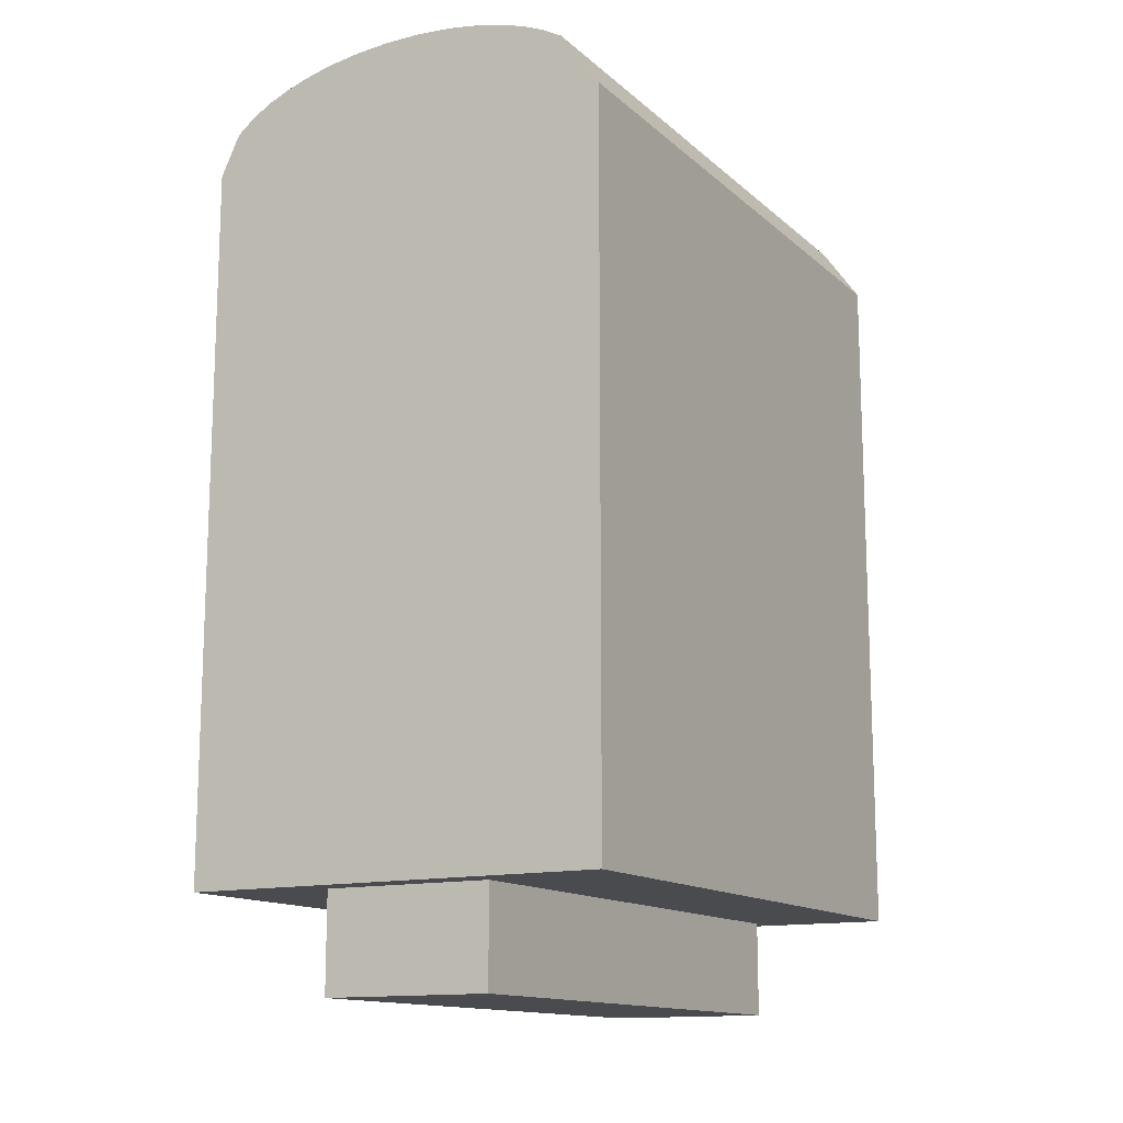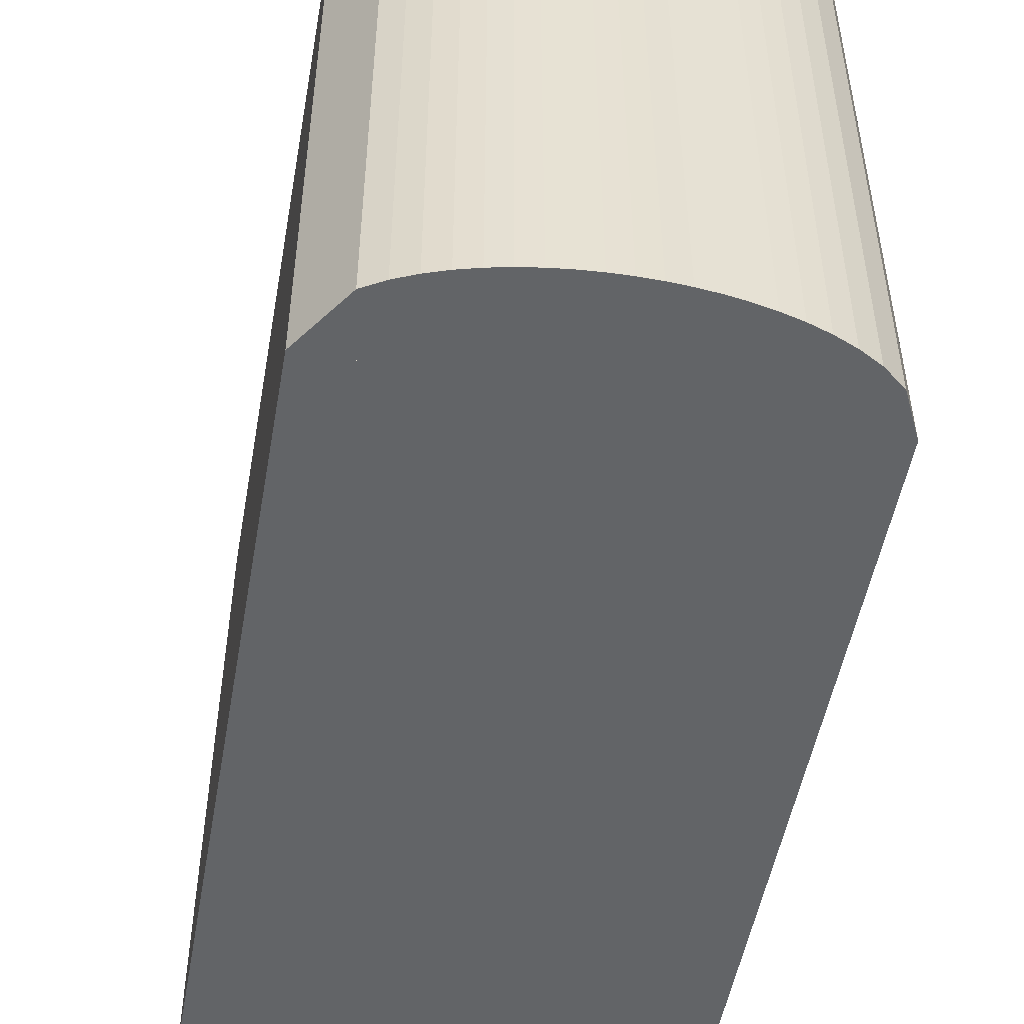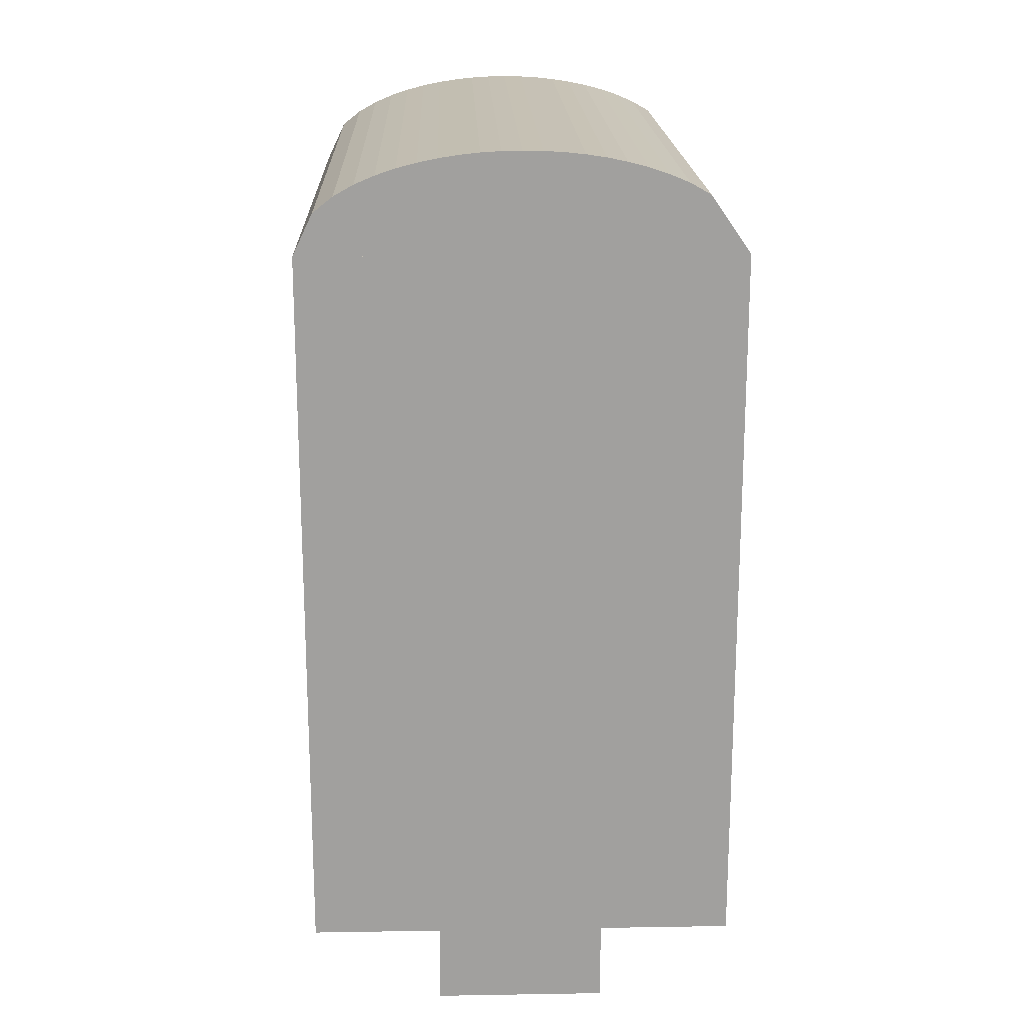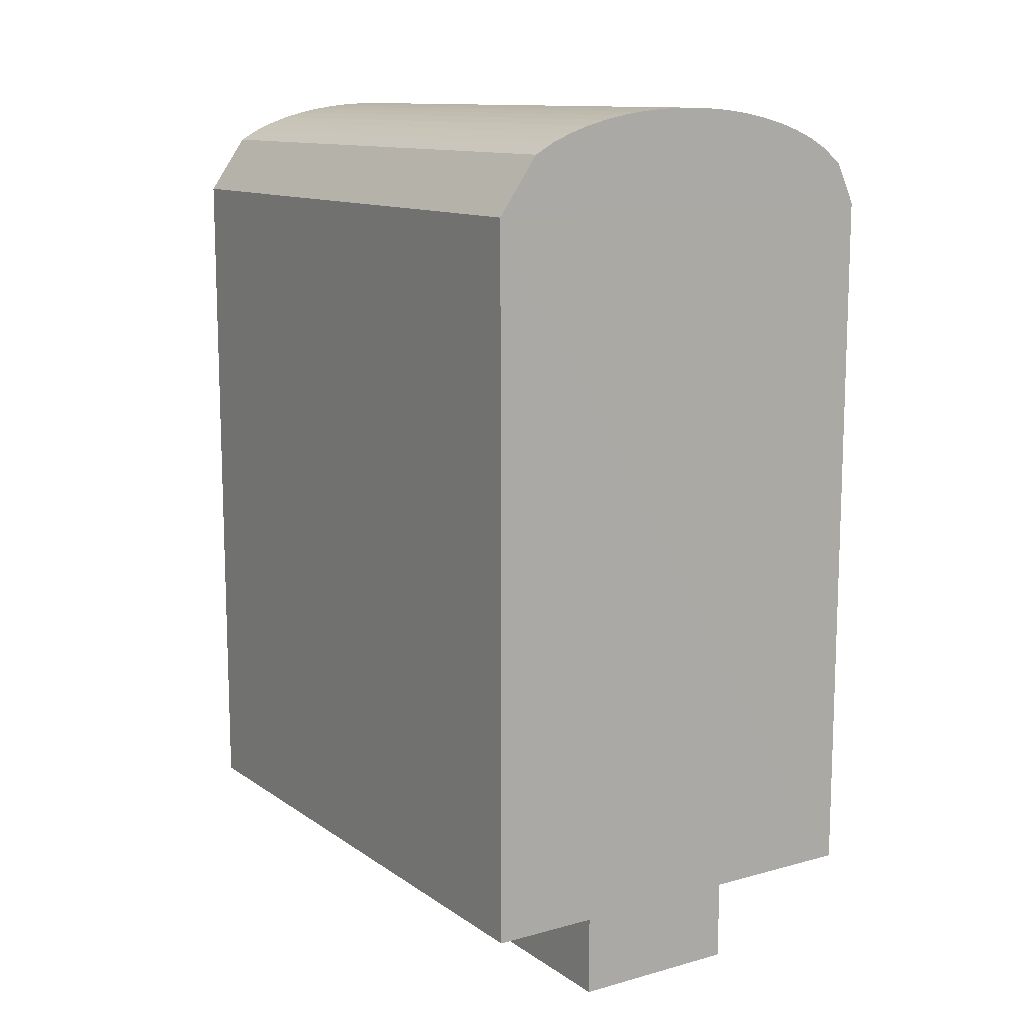
<metadata>
{"format":"obj","ext":"obj","renderer":"f3d","projection":"perspective","resolution":1024,"background":"white","views":[{"elev":-13.8,"azim":29.4,"up":"+Y"},{"elev":-51.1,"azim":169.9,"up":"+Z"},{"elev":18.4,"azim":-1.8,"up":"+Y"},{"elev":12.0,"azim":147.1,"up":"+Y"}]}
</metadata>
<code>
o finger1_segment0
v -0.011 0.005 -0.016
v -0.011 0.005 -0.01599
v -0.011 0.005 -0.01596
v -0.011 0.005 -0.01592
v -0.011 0.005 -0.01585
v -0.011 0.005 -0.01577
v -0.011 0.005 -0.01567
v -0.011 0.005 -0.01555
v -0.011 0.005 -0.01542
v -0.011 0.005 -0.01527
v -0.011 0.005 -0.0151
v -0.011 0.005 -0.01492
v -0.011 0.005 -0.01473
v -0.011 0.005 -0.01452
v -0.011 0.005 -0.01429
v -0.011 0.005 -0.01406
v -0.011 0.005 -0.0138
v -0.011 0.005 -0.01354
v -0.011 0.005 -0.01326
v -0.011 0.005 -0.01297
v -0.011 0.005 -0.01267
v -0.011 0.005 -0.01236
v -0.011 0.005 -0.01204
v -0.011 0.005 -0.0117
v -0.011 0.005 -0.01136
v -0.011 0.005 -0.011
v -0.011 0.005 -0.01064
v -0.011 0.005 -0.01026
v -0.011 0.005 -0.00988
v -0.011 0.005 -0.00949
v -0.011 0.005 -0.00909
v -0.011 0.005 -0.00868
v -0.011 0.005 -0.00827
v -0.011 0.005 -0.00785
v -0.011 0.005 -0.00742
v -0.011 0.005 -0.00698
v -0.011 0.005 -0.00654
v -0.011 0.005 -0.0061
v -0.011 0.005 -0.00565
v -0.011 0.005 -0.00519
v -0.011 0.005 -0.00474
v -0.011 0.005 -0.00427
v -0.011 0.005 -0.00381
v -0.011 0.005 -0.00334
v -0.011 0.005 -0.00287
v -0.011 0.005 -0.00239
v -0.011 0.005 -0.00192
v -0.011 0.005 -0.00144
v -0.011 0.005 -0.00096
v -0.011 0.005 -0.00048
v -0.011 0.005 -0
v -0.011 0.005 0.00048
v -0.011 0.005 0.00096
v -0.011 0.005 0.00144
v -0.011 0.005 0.00192
v -0.011 0.005 0.00239
v -0.011 0.005 0.00287
v -0.011 0.005 0.00334
v -0.011 0.005 0.00381
v -0.011 0.005 0.00427
v -0.011 0.005 0.00474
v -0.011 0.005 0.00519
v -0.011 0.005 0.00565
v -0.011 0.005 0.0061
v -0.011 0.005 0.00654
v -0.011 0.005 0.00698
v -0.011 0.005 0.00742
v -0.011 0.005 0.00785
v -0.011 0.005 0.00827
v -0.011 0.005 0.00868
v -0.011 0.005 0.00909
v -0.011 0.005 0.00949
v -0.011 0.005 0.00988
v -0.011 0.005 0.01026
v -0.011 0.005 0.01064
v -0.011 0.005 0.011
v -0.011 0.005 0.01136
v -0.011 0.005 0.0117
v -0.011 0.005 0.01204
v -0.011 0.005 0.01236
v -0.011 0.005 0.01267
v -0.011 0.005 0.01297
v -0.011 0.005 0.01326
v -0.011 0.005 0.01354
v -0.011 0.005 0.0138
v -0.011 0.005 0.01406
v -0.011 0.005 0.01429
v -0.011 0.005 0.01452
v -0.011 0.005 0.01473
v -0.011 0.005 0.01492
v -0.011 0.005 0.0151
v -0.011 0.005 0.01527
v -0.011 0.005 0.01542
v -0.011 0.005 0.01555
v -0.011 0.005 0.01567
v -0.011 0.005 0.01577
v -0.011 0.005 0.01585
v -0.011 0.005 0.01592
v -0.011 0.005 0.01596
v -0.011 0.005 0.01599
v -0.011 0.005 0.016
v -0.011 0.04152 -0.016
v -0.011 0.04152 -0.01552
v -0.011 0.04152 -0.01506
v -0.011 0.04152 -0.0146
v -0.011 0.04152 -0.01415
v -0.011 0.04152 -0.01372
v -0.011 0.04152 -0.01329
v -0.011 0.04152 -0.01286
v -0.011 0.04152 -0.01245
v -0.011 0.04152 -0.01205
v -0.011 0.04152 -0.01165
v -0.011 0.04152 -0.01126
v -0.011 0.04152 -0.01088
v -0.011 0.04152 -0.0105
v -0.011 0.04152 -0.01013
v -0.011 0.04152 -0.00977
v -0.011 0.04152 -0.00942
v -0.011 0.04152 -0.00907
v -0.011 0.04152 -0.00873
v -0.011 0.04152 -0.00839
v -0.011 0.04152 -0.00806
v -0.011 0.04152 -0.00774
v -0.011 0.04152 -0.00742
v -0.011 0.04152 -0.00711
v -0.011 0.04152 -0.0068
v -0.011 0.04152 -0.0065
v -0.011 0.04152 -0.0062
v -0.011 0.04152 -0.00591
v -0.011 0.04152 -0.00562
v -0.011 0.04152 -0.00534
v -0.011 0.04152 -0.00506
v -0.011 0.04152 -0.00478
v -0.011 0.04152 -0.00451
v -0.011 0.04152 -0.00424
v -0.011 0.04152 -0.00397
v -0.011 0.04152 -0.00371
v -0.011 0.04152 -0.00345
v -0.011 0.04152 -0.00319
v -0.011 0.04152 -0.00294
v -0.011 0.04152 -0.00268
v -0.011 0.04152 -0.00243
v -0.011 0.04152 -0.00218
v -0.011 0.04152 -0.00194
v -0.011 0.04152 -0.00169
v -0.011 0.04152 -0.00145
v -0.011 0.04152 -0.0012
v -0.011 0.04152 -0.00096
v -0.011 0.04152 -0.00072
v -0.011 0.04152 -0.00048
v -0.011 0.04152 -0.00024
v -0.011 0.04152 -0
v -0.011 0.04152 0.00024
v -0.011 0.04152 0.00048
v -0.011 0.04152 0.00072
v -0.011 0.04152 0.00096
v -0.011 0.04152 0.0012
v -0.011 0.04152 0.00145
v -0.011 0.04152 0.00169
v -0.011 0.04152 0.00194
v -0.011 0.04152 0.00218
v -0.011 0.04152 0.00243
v -0.011 0.04152 0.00268
v -0.011 0.04152 0.00294
v -0.011 0.04152 0.00319
v -0.011 0.04152 0.00345
v -0.011 0.04152 0.00371
v -0.011 0.04152 0.00397
v -0.011 0.04152 0.00424
v -0.011 0.04152 0.00451
v -0.011 0.04152 0.00478
v -0.011 0.04152 0.00506
v -0.011 0.04152 0.00534
v -0.011 0.04152 0.00562
v -0.011 0.04152 0.00591
v -0.011 0.04152 0.0062
v -0.011 0.04152 0.0065
v -0.011 0.04152 0.0068
v -0.011 0.04152 0.00711
v -0.011 0.04152 0.00742
v -0.011 0.04152 0.00774
v -0.011 0.04152 0.00806
v -0.011 0.04152 0.00839
v -0.011 0.04152 0.00873
v -0.011 0.04152 0.00907
v -0.011 0.04152 0.00942
v -0.011 0.04152 0.00977
v -0.011 0.04152 0.01013
v -0.011 0.04152 0.0105
v -0.011 0.04152 0.01088
v -0.011 0.04152 0.01126
v -0.011 0.04152 0.01165
v -0.011 0.04152 0.01205
v -0.011 0.04152 0.01245
v -0.011 0.04152 0.01286
v -0.011 0.04152 0.01329
v -0.011 0.04152 0.01372
v -0.011 0.04152 0.01415
v -0.011 0.04152 0.0146
v -0.011 0.04152 0.01506
v -0.011 0.04152 0.01552
v -0.011 0.04152 0.016
v 0.011 0.04152 -0.016
v 0.011 0.04152 0.016
v 0.011 0.005 0.016
v 0.011 0.005 -0.016
f 49 48 206
f 85 86 102
f 2 206 1
f 101 204 202
f 204 206 203
f 3 102 2
f 4 103 3
f 5 104 4
f 6 105 5
f 7 106 6
f 8 107 7
f 9 108 8
f 10 109 9
f 11 110 10
f 12 111 11
f 13 112 12
f 14 113 13
f 15 114 14
f 16 115 15
f 17 116 16
f 18 117 17
f 19 118 18
f 20 119 19
f 21 120 20
f 22 121 21
f 23 122 22
f 24 123 23
f 25 124 24
f 26 125 25
f 27 126 26
f 28 127 27
f 29 128 28
f 30 129 29
f 31 130 30
f 32 131 31
f 33 132 32
f 34 133 33
f 35 134 34
f 36 135 35
f 37 136 36
f 38 137 37
f 39 138 38
f 40 139 39
f 41 140 40
f 42 141 41
f 43 142 42
f 44 143 43
f 45 144 44
f 46 145 45
f 47 146 46
f 48 147 47
f 49 148 48
f 50 149 49
f 50 151 150
f 51 152 151
f 52 153 152
f 53 154 153
f 54 155 154
f 55 156 155
f 56 157 156
f 57 158 157
f 58 159 158
f 59 160 159
f 60 161 160
f 61 162 161
f 62 163 162
f 63 164 163
f 64 165 164
f 65 166 165
f 66 167 166
f 67 168 167
f 68 169 168
f 69 170 169
f 70 171 170
f 71 172 171
f 72 173 172
f 73 174 173
f 74 175 174
f 75 176 175
f 76 177 176
f 77 178 177
f 78 179 178
f 79 180 179
f 80 181 180
f 81 182 181
f 82 183 182
f 83 184 183
f 84 185 184
f 85 186 185
f 86 187 186
f 87 188 187
f 88 189 188
f 89 190 189
f 90 191 190
f 91 192 191
f 92 193 192
f 93 194 193
f 94 195 194
f 95 196 195
f 96 197 196
f 97 198 197
f 98 199 198
f 99 200 199
f 100 201 200
f 101 202 201
f 205 101 100
f 99 98 205
f 98 97 205
f 205 100 99
f 1 206 2
f 206 205 51
f 2 206 3
f 4 3 206
f 4 206 5
f 96 95 205
f 95 94 205
f 205 97 96
f 5 206 6
f 7 6 206
f 7 206 8
f 93 92 205
f 92 91 205
f 205 94 93
f 8 206 9
f 10 9 206
f 10 206 11
f 90 89 205
f 89 88 205
f 205 91 90
f 11 206 12
f 13 12 206
f 13 206 14
f 87 86 205
f 86 85 205
f 205 88 87
f 14 206 15
f 16 15 206
f 16 206 17
f 84 83 205
f 83 82 205
f 205 85 84
f 17 206 18
f 19 18 206
f 19 206 20
f 81 80 205
f 80 79 205
f 205 82 81
f 20 206 21
f 22 21 206
f 22 206 23
f 78 77 205
f 77 76 205
f 205 79 78
f 23 206 24
f 25 24 206
f 25 206 26
f 75 74 205
f 74 73 205
f 205 76 75
f 26 206 27
f 28 27 206
f 28 206 29
f 72 71 205
f 71 70 205
f 205 73 72
f 29 206 30
f 31 30 206
f 31 206 32
f 69 68 205
f 68 67 205
f 205 70 69
f 32 206 33
f 34 33 206
f 34 206 35
f 66 65 205
f 65 64 205
f 205 67 66
f 35 206 36
f 37 36 206
f 37 206 38
f 64 63 205
f 63 62 205
f 61 60 205
f 60 59 205
f 59 58 205
f 205 62 61
f 38 206 39
f 39 206 40
f 57 56 205
f 56 55 205
f 205 58 57
f 40 206 41
f 41 206 42
f 44 43 206
f 43 42 206
f 44 206 45
f 55 54 205
f 54 53 205
f 47 46 206
f 46 45 206
f 47 206 48
f 205 53 52
f 52 51 205
f 51 50 206
f 50 49 206
f 203 2 102
f 2 3 102
f 3 4 102
f 4 5 102
f 5 6 102
f 202 204 201
f 204 203 129
f 201 204 200
f 200 204 199
f 199 204 198
f 6 7 102
f 198 204 197
f 196 197 204
f 196 204 195
f 7 8 102
f 8 9 102
f 9 10 102
f 10 11 102
f 11 12 102
f 195 204 194
f 194 204 193
f 191 192 204
f 192 193 204
f 191 204 190
f 188 189 204
f 189 190 204
f 188 204 187
f 185 186 204
f 186 187 204
f 12 13 102
f 184 204 183
f 184 185 204
f 182 183 204
f 182 204 181
f 179 180 204
f 180 181 204
f 179 204 178
f 13 14 102
f 14 15 102
f 15 16 102
f 16 17 102
f 17 18 102
f 18 19 102
f 19 20 102
f 20 21 102
f 21 22 102
f 23 24 102
f 24 25 102
f 22 23 102
f 178 204 177
f 176 177 204
f 176 204 175
f 173 174 204
f 174 175 204
f 26 27 102
f 27 28 102
f 26 102 25
f 28 29 102
f 172 204 171
f 172 173 204
f 170 171 204
f 170 204 169
f 168 169 204
f 168 204 167
f 166 167 204
f 166 204 165
f 164 165 204
f 161 162 204
f 162 163 204
f 163 164 204
f 158 159 204
f 159 160 204
f 158 204 157
f 160 161 204
f 30 31 102
f 31 32 102
f 30 102 29
f 157 204 156
f 154 155 204
f 155 156 204
f 154 204 153
f 152 153 204
f 152 204 151
f 150 151 204
f 150 204 149
f 148 149 204
f 148 204 147
f 146 147 204
f 146 204 145
f 144 145 204
f 144 204 143
f 142 143 204
f 142 204 141
f 139 140 204
f 140 141 204
f 139 204 138
f 33 34 102
f 34 35 102
f 33 102 32
f 138 204 137
f 35 36 102
f 137 204 136
f 136 204 135
f 36 37 102
f 37 38 102
f 38 39 102
f 40 41 102
f 41 42 102
f 40 102 39
f 135 204 134
f 133 134 204
f 133 204 132
f 42 43 102
f 44 45 102
f 45 46 102
f 44 102 43
f 47 48 102
f 48 49 102
f 47 102 46
f 132 204 131
f 131 204 130
f 128 129 203
f 129 130 204
f 125 126 203
f 126 127 203
f 127 128 203
f 122 123 203
f 123 124 203
f 124 125 203
f 49 50 102
f 50 51 102
f 51 52 102
f 52 53 102
f 53 54 102
f 54 55 102
f 55 56 102
f 121 122 203
f 119 120 203
f 120 121 203
f 116 117 203
f 117 118 203
f 118 119 203
f 57 58 102
f 58 59 102
f 57 102 56
f 115 116 203
f 113 114 203
f 114 115 203
f 59 60 102
f 60 61 102
f 62 63 102
f 63 64 102
f 64 65 102
f 110 111 203
f 111 112 203
f 112 113 203
f 61 62 102
f 66 67 102
f 67 68 102
f 65 66 102
f 107 108 203
f 108 109 203
f 109 110 203
f 68 69 102
f 70 71 102
f 71 72 102
f 69 70 102
f 106 107 203
f 72 73 102
f 73 74 102
f 105 106 203
f 103 104 203
f 104 105 203
f 100 101 102
f 102 103 203
f 74 75 102
f 76 77 102
f 77 78 102
f 75 76 102
f 99 100 102
f 98 99 102
f 78 79 102
f 79 80 102
f 80 81 102
f 81 82 102
f 97 98 102
f 95 96 102
f 96 97 102
f 93 94 102
f 94 95 102
f 91 92 102
f 92 93 102
f 88 89 102
f 89 90 102
f 90 91 102
f 102 82 83
f 83 84 102
f 84 85 102
f 86 87 102
f 87 88 102
f 2 203 206
f 101 205 204
f 204 205 206
f 3 103 102
f 4 104 103
f 5 105 104
f 6 106 105
f 7 107 106
f 8 108 107
f 9 109 108
f 10 110 109
f 11 111 110
f 12 112 111
f 13 113 112
f 14 114 113
f 15 115 114
f 16 116 115
f 17 117 116
f 18 118 117
f 19 119 118
f 20 120 119
f 21 121 120
f 22 122 121
f 23 123 122
f 24 124 123
f 25 125 124
f 26 126 125
f 27 127 126
f 28 128 127
f 29 129 128
f 30 130 129
f 31 131 130
f 32 132 131
f 33 133 132
f 34 134 133
f 35 135 134
f 36 136 135
f 37 137 136
f 38 138 137
f 39 139 138
f 40 140 139
f 41 141 140
f 42 142 141
f 43 143 142
f 44 144 143
f 45 145 144
f 46 146 145
f 47 147 146
f 48 148 147
f 49 149 148
f 50 150 149
f 50 51 151
f 51 52 152
f 52 53 153
f 53 54 154
f 54 55 155
f 55 56 156
f 56 57 157
f 57 58 158
f 58 59 159
f 59 60 160
f 60 61 161
f 61 62 162
f 62 63 163
f 63 64 164
f 64 65 165
f 65 66 166
f 66 67 167
f 67 68 168
f 68 69 169
f 69 70 170
f 70 71 171
f 71 72 172
f 72 73 173
f 73 74 174
f 74 75 175
f 75 76 176
f 76 77 177
f 77 78 178
f 78 79 179
f 79 80 180
f 80 81 181
f 81 82 182
f 82 83 183
f 83 84 184
f 84 85 185
f 85 86 186
f 86 87 187
f 87 88 188
f 88 89 189
f 89 90 190
f 90 91 191
f 91 92 192
f 92 93 193
f 93 94 194
f 94 95 195
f 95 96 196
f 96 97 197
f 97 98 198
f 98 99 199
f 99 100 200
f 100 101 201
f 101 102 202
o finger_1_segment0_combined_finger1_segment0_bottom
v -0.0044 0.005 0.0144
v -0.0044 0.005 -0.0144
v 0.0044 0.005 -0.0144
v 0.0044 0.005 0.0144
v -0.0044 0 0.0144
v -0.0044 0 -0.0144
v 0.0044 0 -0.0144
v 0.0044 0 0.0144
f 212 214 211
f 207 214 210
f 208 211 207
f 209 212 208
f 210 213 209
f 212 213 214
f 207 211 214
f 208 212 211
f 209 213 212
f 210 214 213
o finger1_segment0_top
v -0.011 0.04152 -0.016
v -0.01 0.0436 -0.016
v -0.009 0.04439 -0.016
v -0.008 0.04495 -0.016
v -0.007 0.04537 -0.016
v -0.006 0.04571 -0.016
v -0.005 0.04597 -0.016
v -0.004 0.04618 -0.016
v -0.003 0.04633 -0.016
v -0.002 0.04643 -0.016
v -0.001 0.0465 -0.016
v 0 0.04652 -0.016
v 0.001 0.0465 -0.016
v 0.002 0.04643 -0.016
v 0.003 0.04633 -0.016
v 0.004 0.04618 -0.016
v 0.005 0.04597 -0.016
v 0.006 0.04571 -0.016
v 0.007 0.04537 -0.016
v 0.008 0.04495 -0.016
v 0.009 0.04439 -0.016
v 0.011 0.04152 -0.016
v -0.011 0.04152 0.016
v -0.01 0.0436 0.016
v -0.009 0.04439 0.016
v -0.008 0.04495 0.016
v -0.007 0.04537 0.016
v -0.006 0.04571 0.016
v -0.005 0.04597 0.016
v -0.004 0.04618 0.016
v -0.003 0.04633 0.016
v -0.002 0.04643 0.016
v -0.001 0.0465 0.016
v 0 0.04652 0.016
v 0.001 0.0465 0.016
v 0.002 0.04643 0.016
v 0.003 0.04633 0.016
v 0.004 0.04618 0.016
v 0.005 0.04597 0.016
v 0.006 0.04571 0.016
v 0.007 0.04537 0.016
v 0.008 0.04495 0.016
v 0.009 0.04439 0.016
v 0.011 0.04152 0.016
f 234 235 236
f 239 238 237
f 237 216 215
f 238 217 216
f 239 218 217
f 240 219 218
f 241 220 219
f 242 221 220
f 243 222 221
f 244 223 222
f 245 224 223
f 246 225 224
f 247 226 225
f 248 227 226
f 249 228 227
f 250 229 228
f 251 230 229
f 252 231 230
f 253 232 231
f 254 233 232
f 255 234 233
f 256 235 234
f 257 236 235
f 236 237 215
f 236 215 226
f 215 216 217
f 218 215 217
f 218 219 215
f 219 220 215
f 220 221 215
f 221 222 215
f 222 223 215
f 223 224 215
f 224 225 215
f 225 226 215
f 226 227 236
f 227 228 236
f 228 229 236
f 229 230 236
f 230 231 236
f 231 232 236
f 232 233 236
f 233 234 236
f 237 258 248
f 258 257 256
f 255 258 256
f 255 254 258
f 254 253 258
f 253 252 258
f 252 251 258
f 251 250 258
f 250 249 258
f 249 248 258
f 248 247 237
f 247 246 237
f 246 245 237
f 245 244 237
f 244 243 237
f 243 242 237
f 242 241 237
f 241 240 237
f 240 239 237
f 237 238 216
f 238 239 217
f 239 240 218
f 240 241 219
f 241 242 220
f 242 243 221
f 243 244 222
f 244 245 223
f 245 246 224
f 246 247 225
f 247 248 226
f 248 249 227
f 249 250 228
f 250 251 229
f 251 252 230
f 252 253 231
f 253 254 232
f 254 255 233
f 255 256 234
f 256 257 235
f 257 258 236
f 236 258 237

</code>
